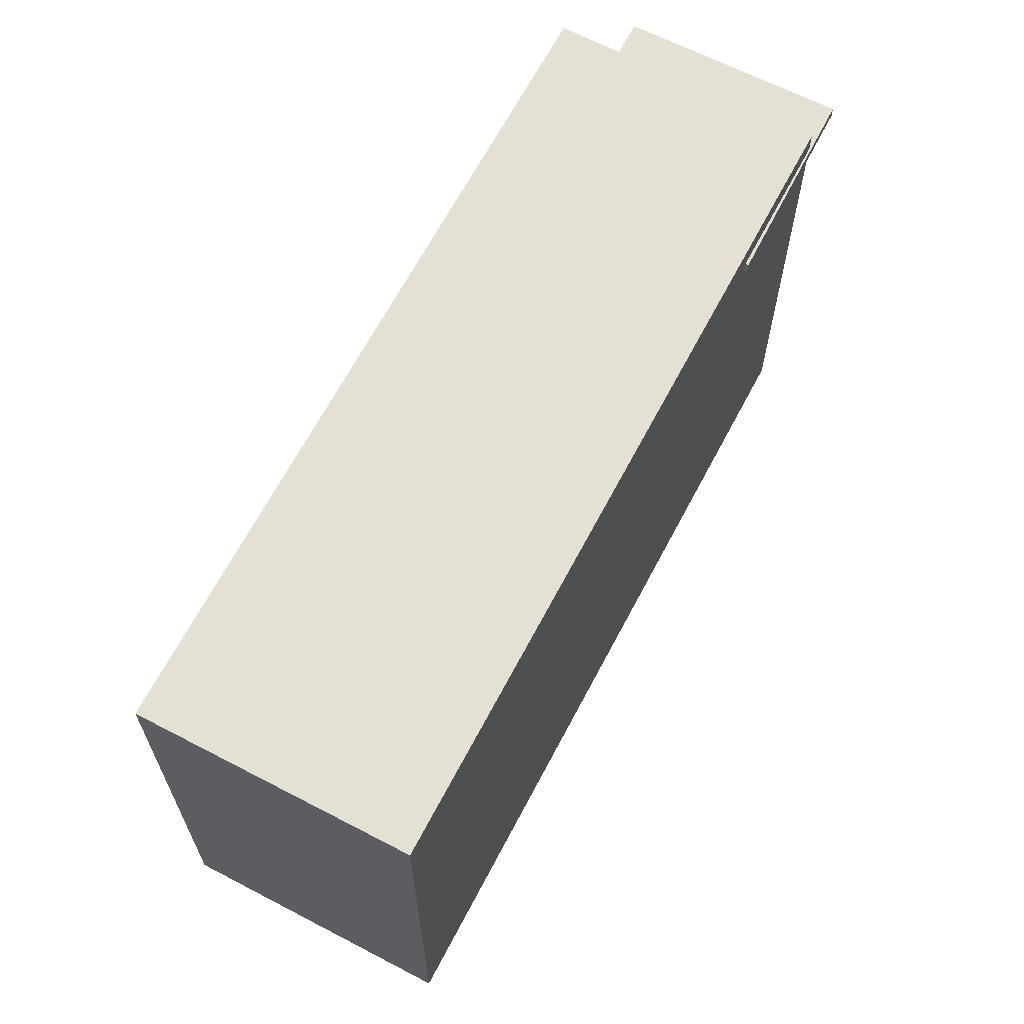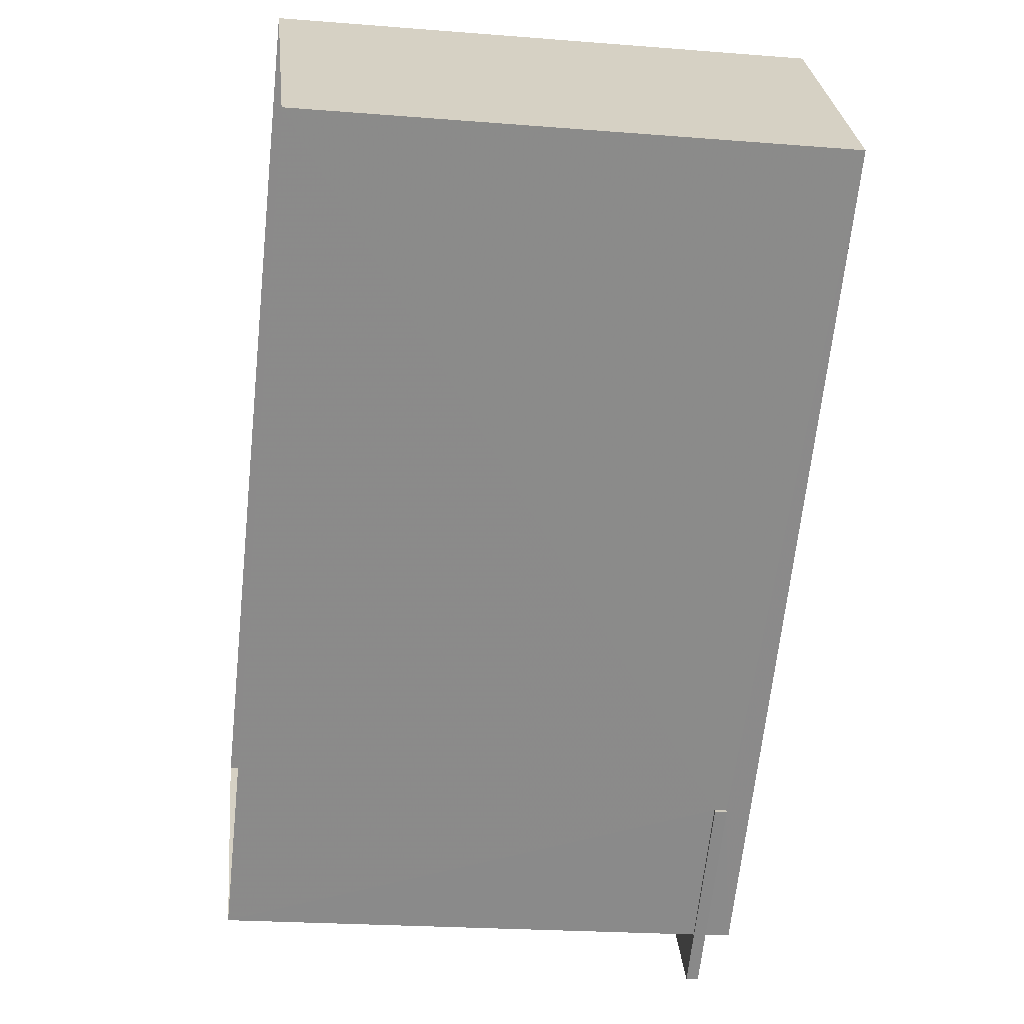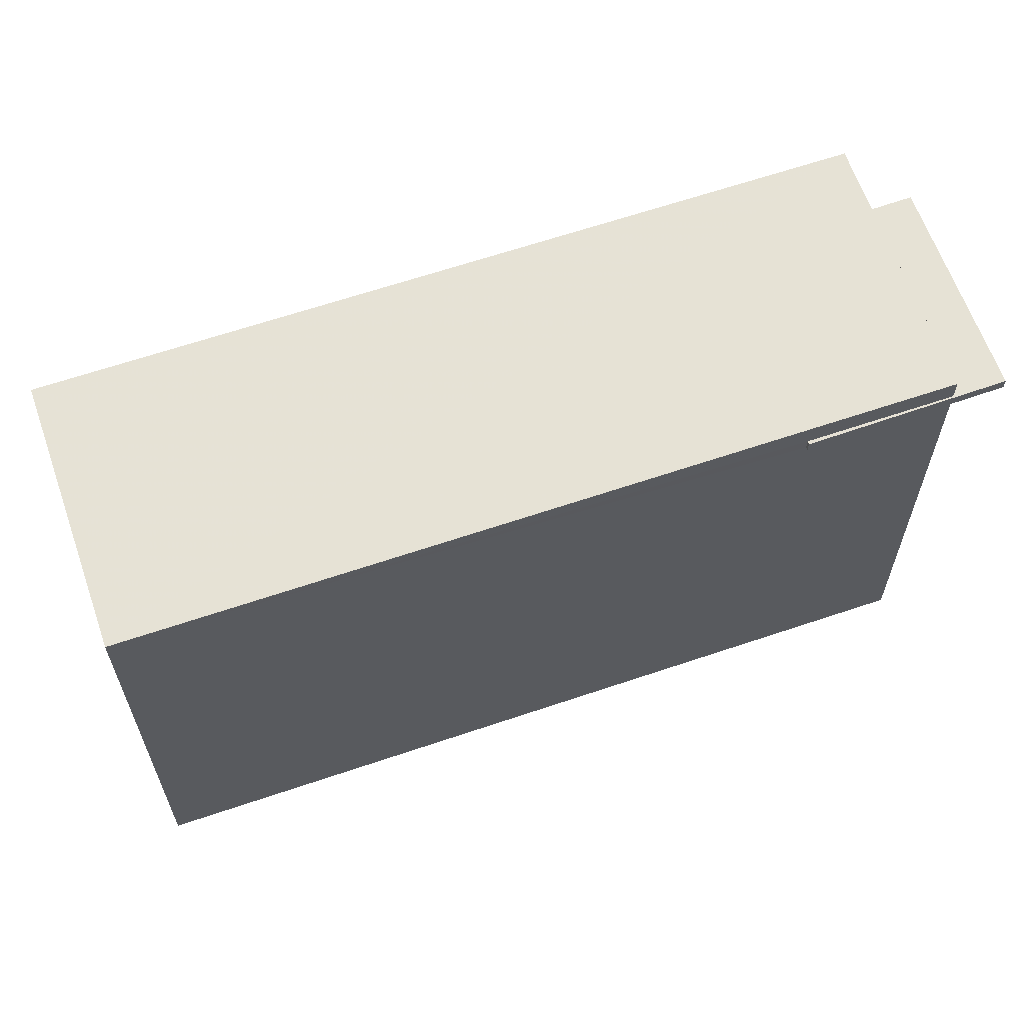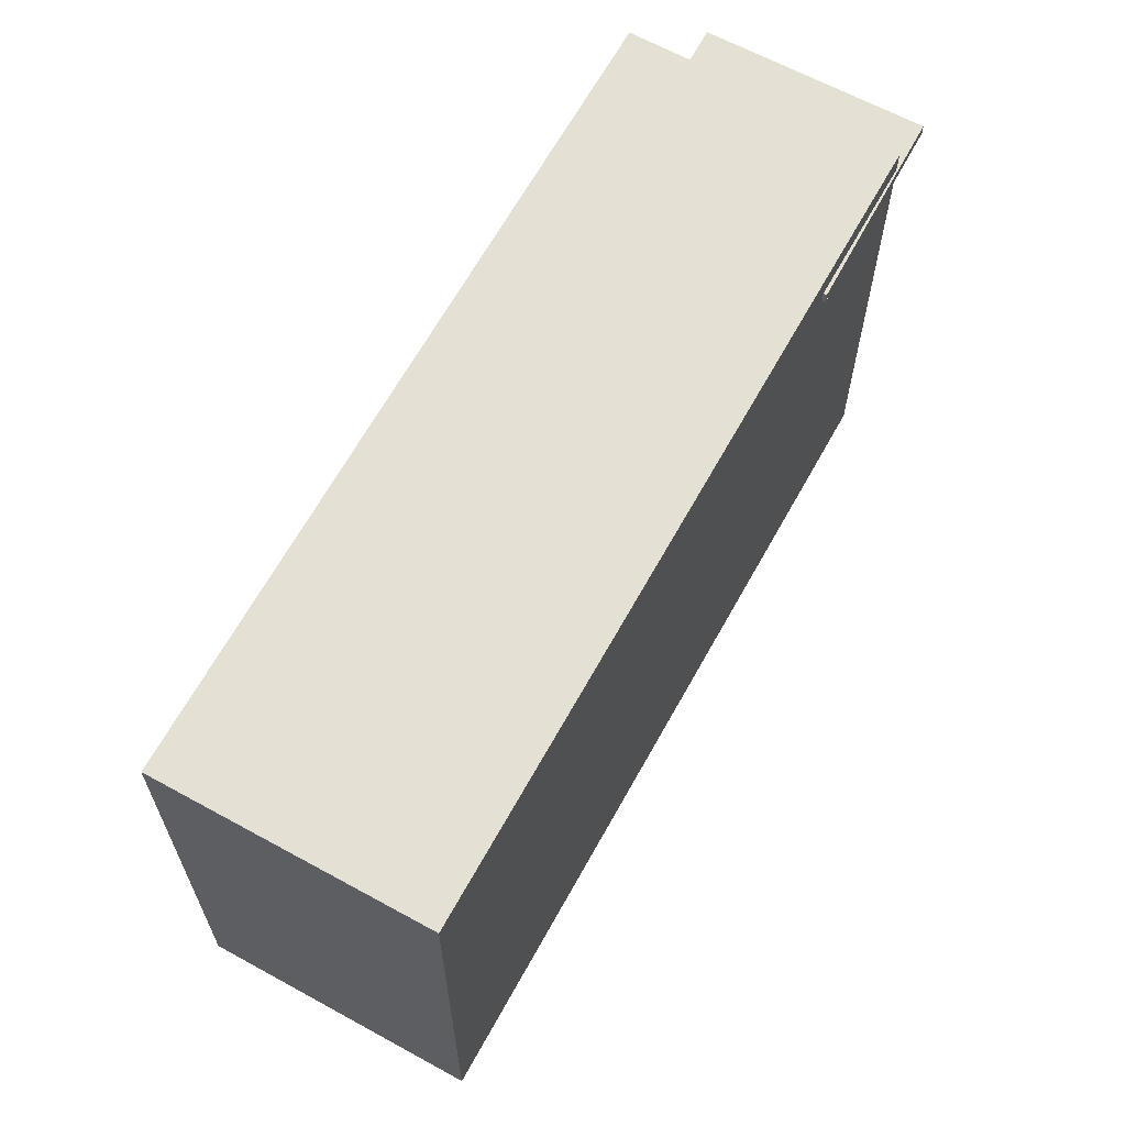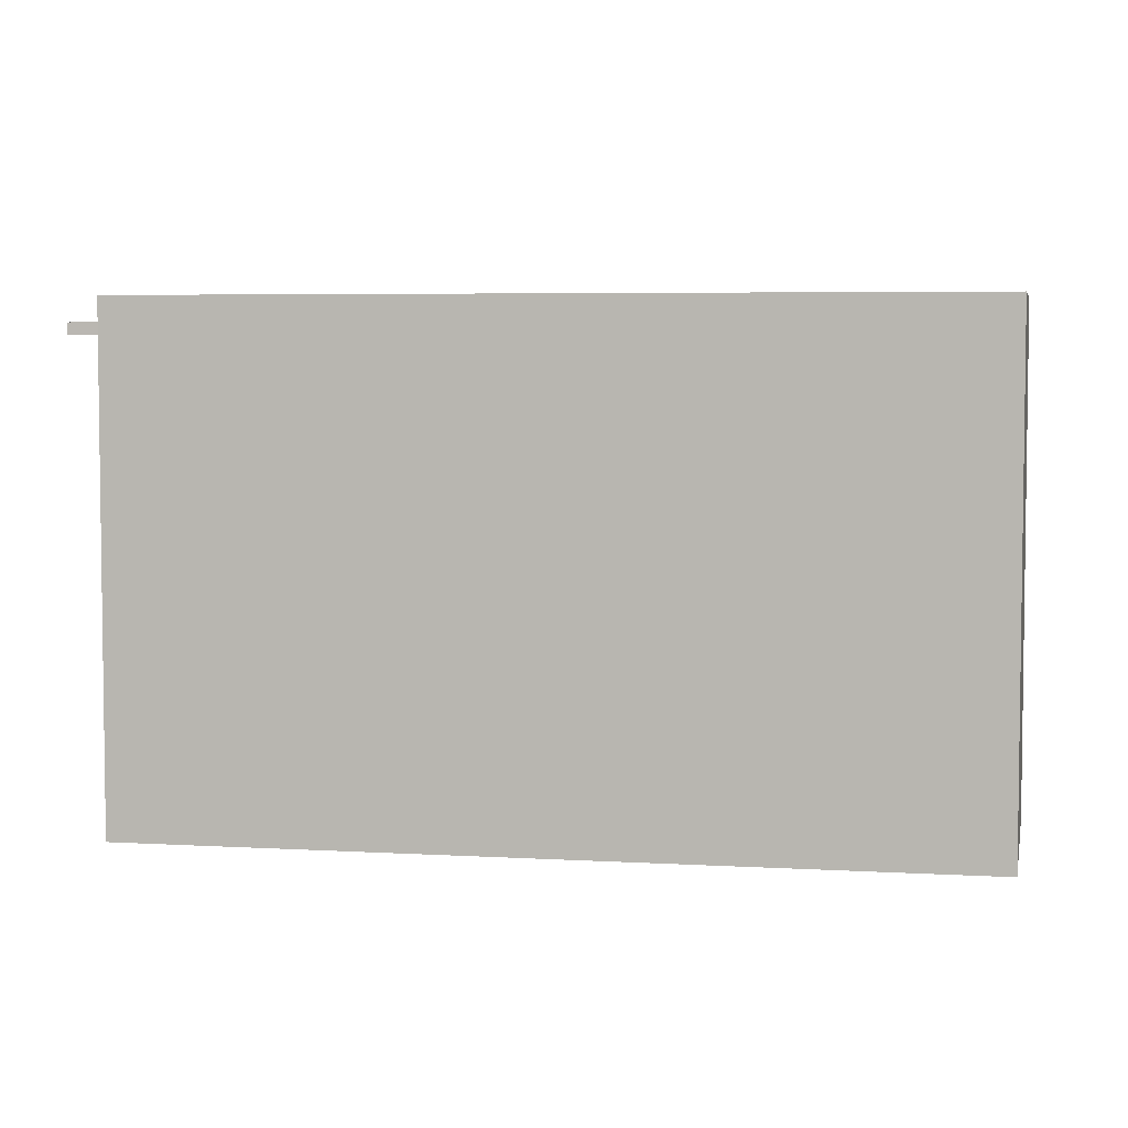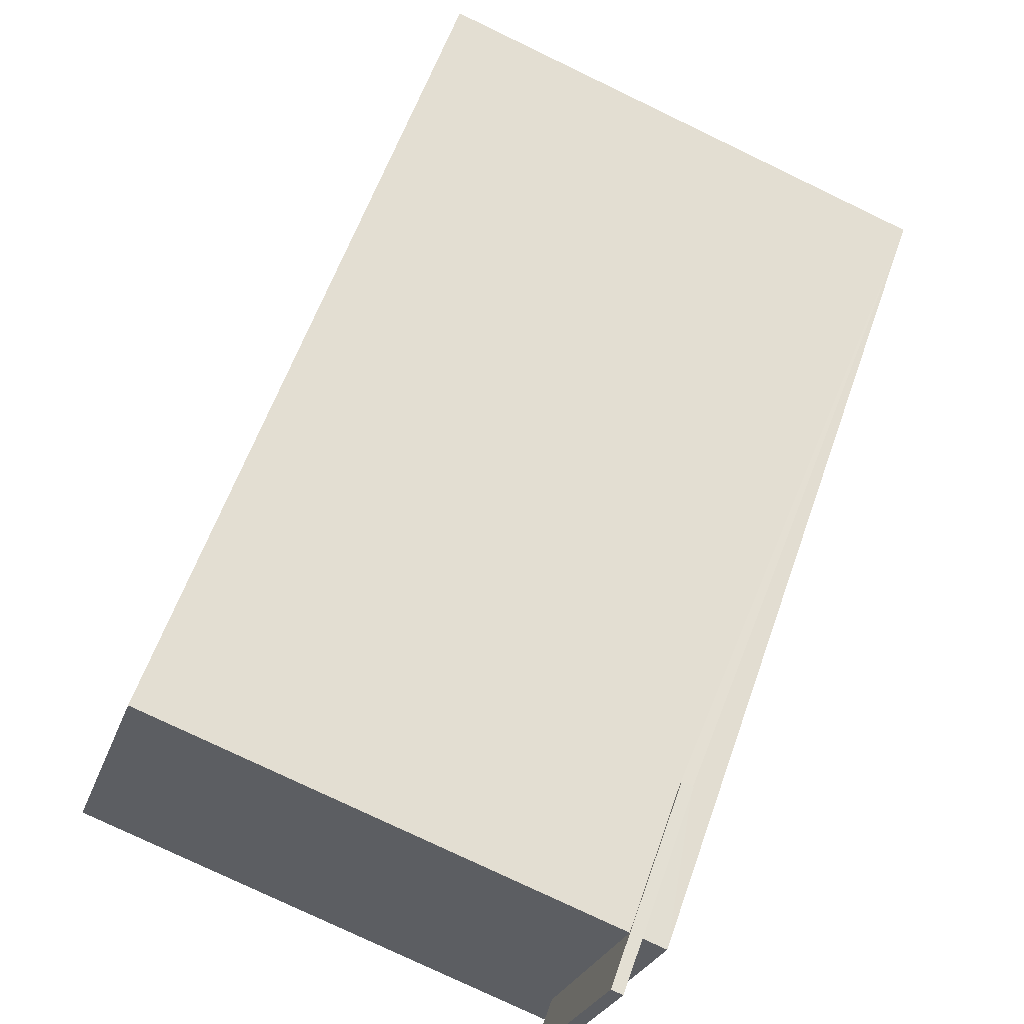
<metadata>
{"format":"obj","ext":"obj","renderer":"f3d","projection":"perspective","resolution":1024,"background":"white","views":[{"elev":66.0,"azim":-103.8,"up":"+Z"},{"elev":-22.0,"azim":-98.0,"up":"+Y"},{"elev":63.9,"azim":-60.5,"up":"+Z"},{"elev":65.4,"azim":-102.6,"up":"+Z"},{"elev":5.0,"azim":149.3,"up":"+Z"},{"elev":-77.8,"azim":-115.6,"up":"+Y"}]}
</metadata>
<code>
v -5697 -3.647e+04 1.711
v -5707 -3.646e+04 1.714
v -5705 -3.646e+04 1.714
v -5699 -3.647e+04 1.711
v -5698 -3.647e+04 7.652
v -5697 -3.647e+04 7.652
v -5699 -3.647e+04 7.652
v -5701 -3.647e+04 7.652
v -5701 -3.647e+04 7.652
v -5699 -3.647e+04 7.652
v -5697 -3.647e+04 7.802
v -5699 -3.647e+04 7.802
v -5699 -3.647e+04 7.802
v -5701 -3.647e+04 7.802
v -5698 -3.647e+04 7.802
v -5701 -3.647e+04 7.802
v -5707 -3.646e+04 8.11
v -5697 -3.647e+04 8.107
v -5705 -3.646e+04 8.11
v -5699 -3.647e+04 8.107
f 1 2 3
f 1 4 2
f 5 6 7
f 8 7 9
f 9 7 10
f 7 6 10
f 11 12 13
f 13 12 14
f 11 15 12
f 14 12 16
f 17 18 19
f 17 20 18
f 16 9 14
f 16 8 9
f 5 11 6
f 5 15 11
f 6 11 13
f 10 6 13
f 13 14 9
f 10 13 9
f 7 4 5
f 12 15 20
f 4 1 5
f 20 15 18
f 5 1 18
f 15 5 18
f 3 18 1
f 3 19 18
f 8 2 4
f 2 8 17
f 17 16 20
f 20 16 12
f 4 7 8
f 8 16 17
f 17 3 2
f 17 19 3

</code>
